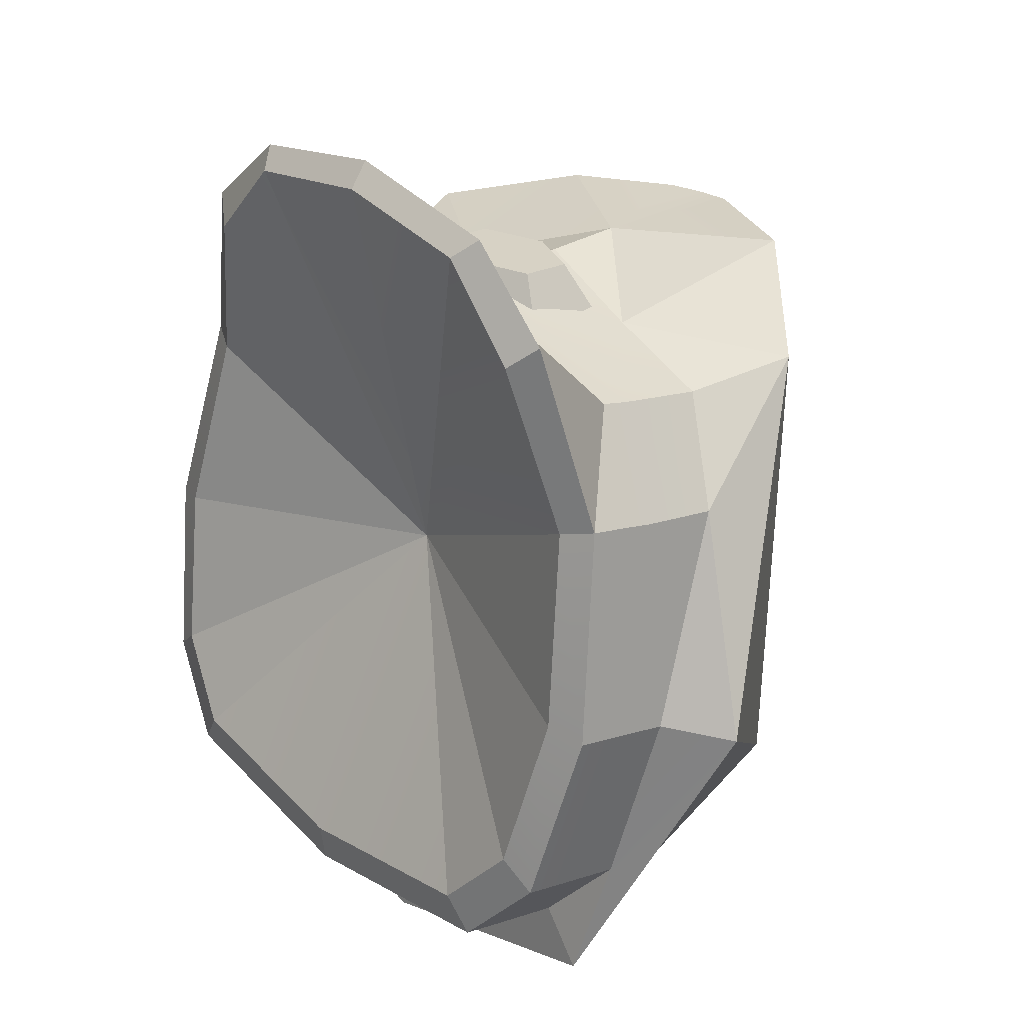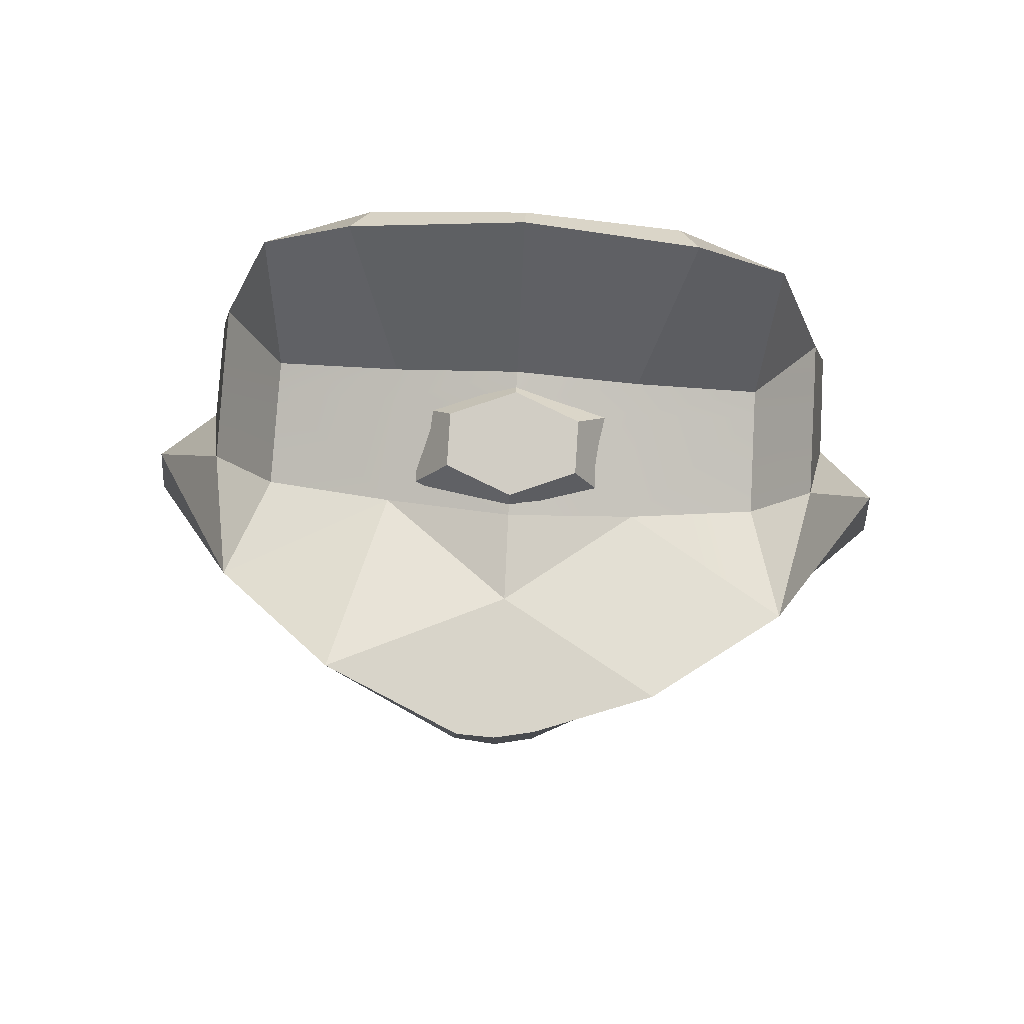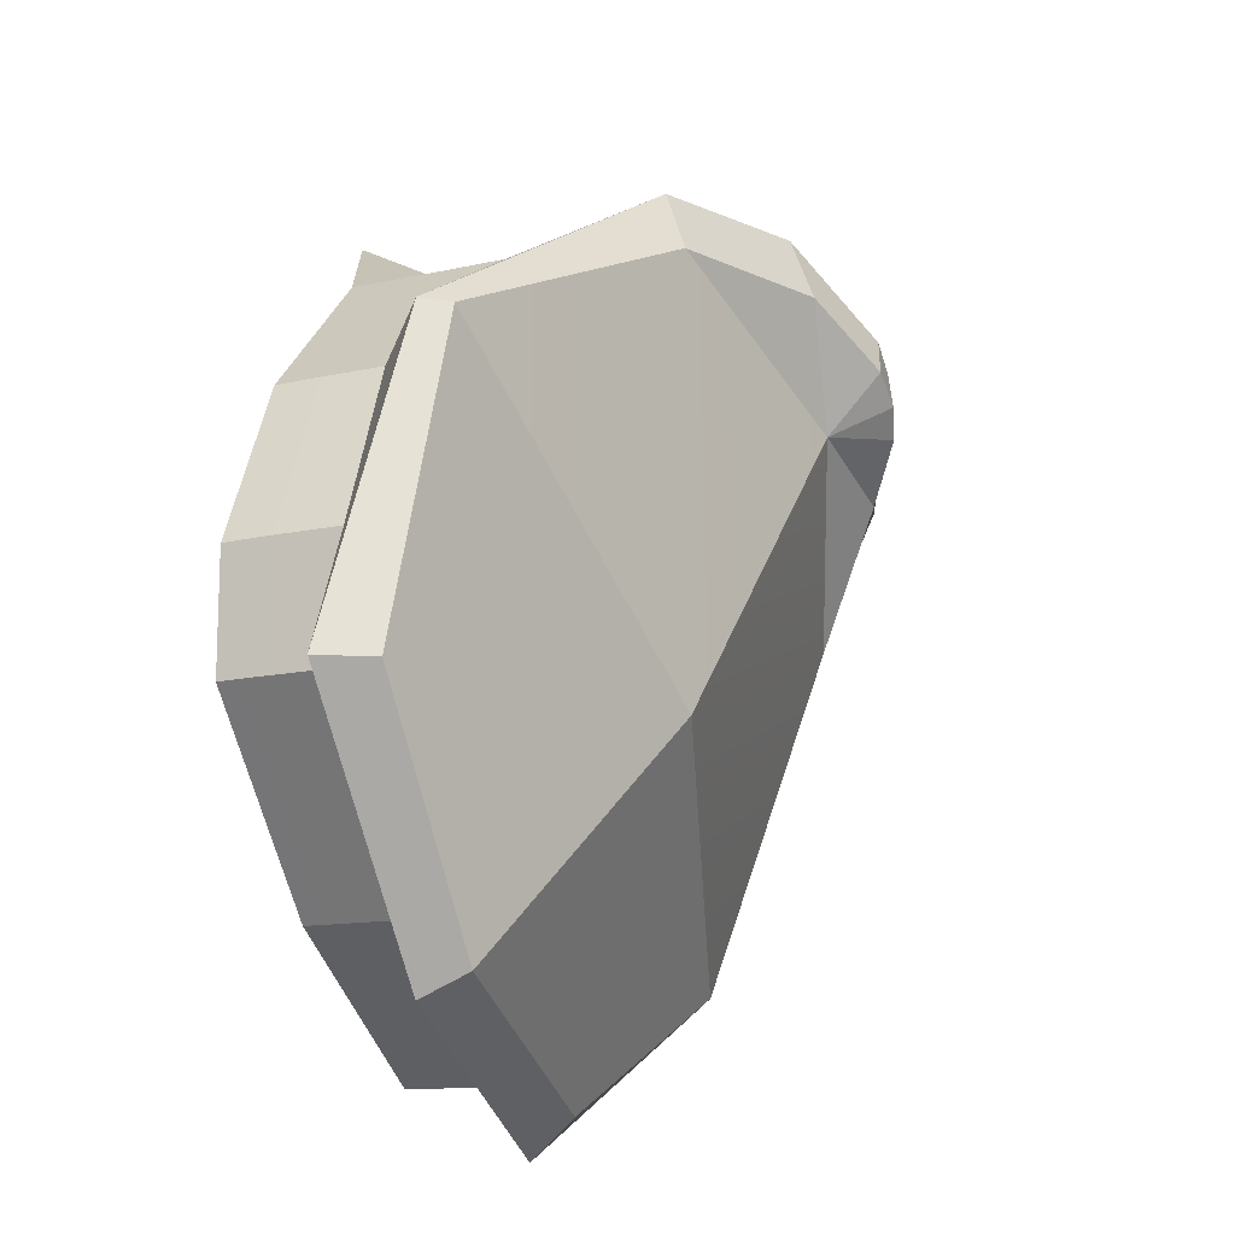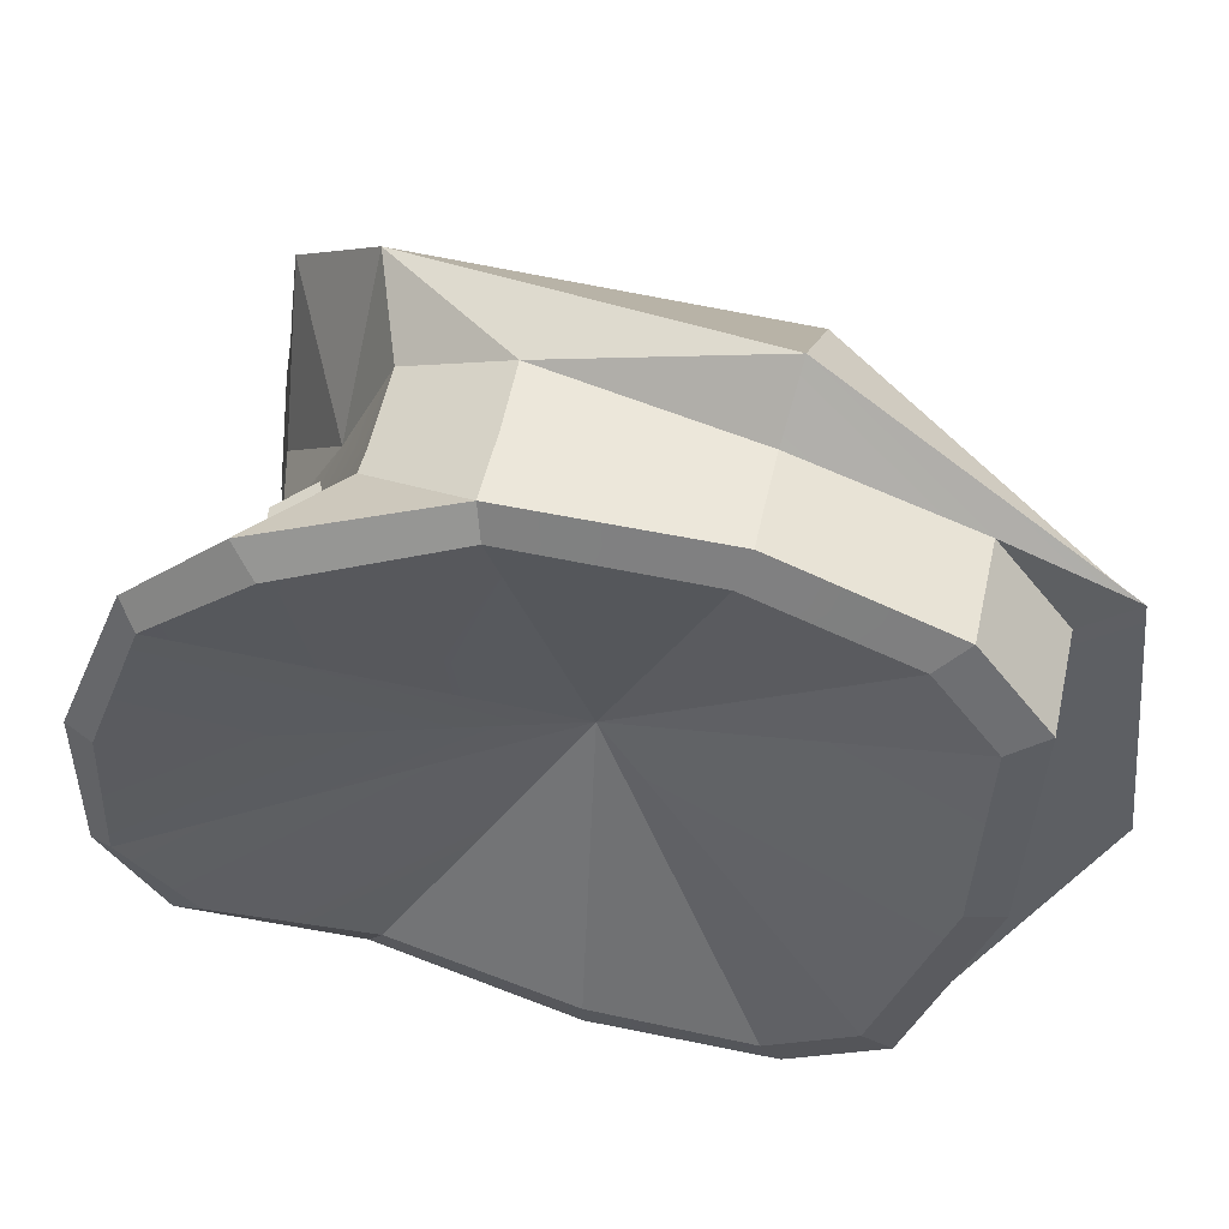
<metadata>
{"format":"obj","ext":"obj","renderer":"f3d","projection":"perspective","resolution":1024,"background":"white","views":[{"elev":29.4,"azim":49.1,"up":"+Z"},{"elev":79.2,"azim":-176.4,"up":"+Z"},{"elev":-54.4,"azim":106.1,"up":"+Z"},{"elev":-39.4,"azim":78.7,"up":"+Y"}]}
</metadata>
<code>
g SM_Chr_Attach_Hat_Captian_01
v 0.1038 0.1692 0.1141
v 0.1344 0.1554 0.07288
v 0.1338 0.137 0.07678
v -0.1052 0.2203 0.1038
v -0.1182 0.2676 0.1158
v -0.05273 0.2283 0.116
v -0.1497 0.1633 -0.0226
v -0.1755 0.1841 -0.02641
v -0.1355 0.2021 0.06403
v -0.1037 0.1406 -0.1383
v -0.125 0.1372 -0.1576
v -0.1359 0.149 -0.1011
v 0.1052 0.2203 0.1038
v 0.1211 0.2632 0.1129
v 0.1355 0.2021 0.06403
v 0.125 0.1372 -0.1576
v 0.1037 0.1406 -0.1383
v 0.1359 0.149 -0.1011
v 0.1211 0.2632 0.1129
v 0.1757 0.1841 -0.02641
v 0.1355 0.2021 0.06403
v -0.1755 0.1841 -0.02641
v -0.1182 0.2676 0.1158
v -0.1355 0.2021 0.06403
v -0.1182 0.2676 0.1158
v -0.1052 0.2203 0.1038
v -0.1355 0.2021 0.06403
v 0.1757 0.1841 -0.02641
v 0.1497 0.1633 -0.0226
v 0.1355 0.2021 0.06403
v -0.1038 0.1692 0.1141
v -0.1102 0.1272 0.1552
v -0.1338 0.137 0.07678
v 0.1103 0.1272 0.1552
v 0.1038 0.1692 0.1141
v 0.1338 0.137 0.07678
v 0.1211 0.2632 0.1129
v 0.1052 0.2203 0.1038
v 0.05273 0.2275 0.1161
v -0.1038 0.1692 0.1141
v -0.1338 0.137 0.07678
v -0.1344 0.1554 0.07288
v 0.07178 0.3037 0.1407
v 0.1211 0.2632 0.1129
v 0.05273 0.2275 0.1161
v 0.05515 0.3088 0.1184
v 0.0003657 0.2998 0.09766
v 0.1075 0.2671 0.08936
v 4.292e-06 0.3291 0.109
v 0.0003657 0.2998 0.09766
v 0.0172 0.3276 0.1107
v 0.0003657 0.2998 0.09766
v -0.0157 0.3257 0.1086
v -0.04648 0.3098 0.1088
v 0.0003657 0.2998 0.09766
v 4.292e-06 0.3291 0.109
v -0.0157 0.3257 0.1086
v 0.05515 0.3088 0.1184
v 0.0172 0.3276 0.1107
v 0.0003657 0.2998 0.09766
v -0.0005932 0.27 0.1333
v 0.07178 0.3037 0.1407
v 0.05273 0.2275 0.1161
v -0.0005932 0.27 0.1333
v 4.292e-06 0.2339 0.1328
v -0.05273 0.2283 0.116
v 4.292e-06 0.2339 0.1328
v -0.0005932 0.27 0.1333
v 0.05273 0.2275 0.1161
v -0.132 0.1141 -0.009689
v 3.278e-06 0.1554 0.01063
v -0.1206 0.09857 -0.07892
v -0.1206 0.09857 -0.07892
v 3.278e-06 0.1554 0.01063
v -0.09192 0.09003 -0.1118
v 0.09192 0.09003 -0.1118
v 3.278e-06 0.1554 0.01063
v 0.1206 0.09857 -0.07892
v 0.1206 0.09857 -0.07892
v 3.278e-06 0.1554 0.01063
v 0.132 0.1141 -0.009689
v 0.132 0.1141 -0.009689
v 3.278e-06 0.1554 0.01063
v 0.1197 0.1305 0.07263
v 0.06396 0.1195 0.1813
v 3.278e-06 0.1554 0.01063
v -8.881e-06 0.1191 0.1918
v 3.278e-06 0.1554 0.01063
v -0.06396 0.1195 0.1813
v -0.1197 0.1305 0.07263
v 3.278e-06 0.1554 0.01063
v -0.132 0.1141 -0.009689
v 0.0003657 0.2998 0.09766
v -0.04648 0.3098 0.1088
v -0.1046 0.2722 0.09161
v 0.04086 0.2197 0.1222
v 0.02718 0.2155 0.1394
v 0 0.2264 0.1387
v 0 0.2363 0.121
v 0 0.2363 0.121
v 0 0.2264 0.1387
v -0.02718 0.2155 0.1394
v -0.04074 0.2195 0.1156
v -0.04074 0.2195 0.1156
v -0.02718 0.2155 0.1394
v -0.02718 0.1935 0.141
v -0.04086 0.1868 0.1246
v -0.04086 0.1868 0.1246
v -0.02718 0.1935 0.141
v 0 0.1825 0.1418
v 0 0.1702 0.1257
v 0 0.1702 0.1257
v 0 0.1825 0.1418
v 0.02718 0.1935 0.141
v 0.04102 0.1864 0.118
v 0.04102 0.1864 0.118
v 0.02718 0.1935 0.141
v 0.02718 0.2155 0.1394
v 0.04086 0.2197 0.1222
v 0.0003657 0.2998 0.09766
v -0.1046 0.2722 0.09161
v 4.292e-06 0.2369 -0.07031
v -0.1743 0.1985 -0.035
v -0.1743 0.1985 -0.035
v -0.1128 0.1587 -0.1509
v 4.292e-06 0.1558 -0.1864
v 4.292e-06 0.2369 -0.07031
v 0.1743 0.1985 -0.035
v 0.1075 0.2671 0.08936
v 4.292e-06 0.2369 -0.07031
v 0.0003657 0.2998 0.09766
v 4.292e-06 0.1558 -0.1864
v 0.1128 0.1587 -0.1509
v 0.1743 0.1985 -0.035
v 4.292e-06 0.2369 -0.07031
v -0.1041 0.1804 0.1114
v -0.1052 0.2203 0.1038
v -0.05273 0.2283 0.116
v -0.05231 0.1847 0.124
v -0.1487 0.1334 -0.01613
v -0.1497 0.1633 -0.0226
v -0.1355 0.2021 0.06403
v -0.1346 0.1655 0.07056
v -0.1344 0.1554 0.07288
v 4.292e-06 0.08911 -0.1426
v 4.292e-06 0.1052 -0.1462
v -0.1031 0.1089 -0.1312
v -0.1027 0.09265 -0.1277
v -0.1031 0.1089 -0.1312
v -0.1037 0.1406 -0.1383
v -0.1359 0.149 -0.1011
v -0.1351 0.1178 -0.09418
v 0.05273 0.2275 0.1161
v 0.1052 0.2203 0.1038
v 0.1042 0.1814 0.1111
v 0.05234 0.1849 0.124
v 0.1481 0.1189 -0.01318
v 0.1487 0.1334 -0.01613
v 0.1351 0.1178 -0.09418
v 0.1345 0.1021 -0.09082
v 0.1027 0.09265 -0.1277
v 0.1031 0.1089 -0.1312
v 4.292e-06 0.1052 -0.1462
v 4.292e-06 0.08911 -0.1426
v 4.292e-06 0.1367 -0.1533
v -0.125 0.1372 -0.1576
v -0.1037 0.1406 -0.1383
v 4.292e-06 0.1355 -0.1953
v 0.1037 0.1406 -0.1383
v 0.125 0.1372 -0.1576
v 0.1497 0.1633 -0.0226
v 0.1757 0.1841 -0.02641
v 0.1359 0.149 -0.1011
v 0.125 0.1372 -0.1576
v -0.1359 0.149 -0.1011
v -0.1497 0.1633 -0.0226
v -0.1487 0.1334 -0.01613
v -0.1351 0.1178 -0.09418
v -0.125 0.1372 -0.1576
v -0.1755 0.1841 -0.02641
v -0.1359 0.149 -0.1011
v -0.1497 0.1633 -0.0226
v 0.1031 0.1089 -0.1312
v 0.1027 0.09265 -0.1277
v 0.1345 0.1021 -0.09082
v 0.1351 0.1178 -0.09418
v 0.1487 0.1334 -0.01613
v 0.1481 0.1189 -0.01318
v 0.1338 0.137 0.07678
v 0.1344 0.1554 0.07288
v -0.1355 0.2021 0.06403
v -0.1052 0.2203 0.1038
v -0.1041 0.1804 0.1114
v -0.1346 0.1655 0.07056
v -0.05203 0.172 0.1268
v 4.292e-06 0.1727 0.1384
v -8.881e-06 0.1268 0.2028
v -0.07178 0.1287 0.1891
v 0.05203 0.172 0.1268
v 0.1038 0.1692 0.1141
v 0.1103 0.1272 0.1552
v 0.07178 0.1287 0.1891
v -0.06519 0.3071 0.1312
v -0.0164 0.3254 0.1357
v -0.0005932 0.27 0.1333
v 4.292e-06 0.3289 0.1362
v 0.01572 0.3284 0.1375
v 0.07178 0.3037 0.1407
v -0.1102 0.1272 0.1552
v -0.1038 0.1692 0.1141
v -0.05203 0.172 0.1268
v -0.07178 0.1287 0.1891
v -8.881e-06 0.1268 0.2028
v 4.292e-06 0.1727 0.1384
v 0.05203 0.172 0.1268
v 0.07178 0.1287 0.1891
v -0.1481 0.1189 -0.01318
v -0.1206 0.09857 -0.07892
v -0.1345 0.1021 -0.09082
v -0.132 0.1141 -0.009689
v -0.1338 0.137 0.07678
v -0.1197 0.1305 0.07263
v -0.1345 0.1021 -0.09082
v -0.1206 0.09857 -0.07892
v -0.09192 0.09003 -0.1118
v -0.1027 0.09265 -0.1277
v -0.1027 0.09265 -0.1277
v -0.09192 0.09003 -0.1118
v 4.292e-06 0.08691 -0.1251
v 4.292e-06 0.08911 -0.1426
v 4.292e-06 0.08911 -0.1426
v 4.292e-06 0.08691 -0.1251
v 0.09192 0.09003 -0.1118
v 0.1027 0.09265 -0.1277
v 0.1027 0.09265 -0.1277
v 0.09192 0.09003 -0.1118
v 0.1206 0.09857 -0.07892
v 0.1345 0.1021 -0.09082
v 0.1345 0.1021 -0.09082
v 0.1206 0.09857 -0.07892
v 0.132 0.1141 -0.009689
v 0.1481 0.1189 -0.01318
v 0.1197 0.1305 0.07263
v 0.1338 0.137 0.07678
v 0.1338 0.137 0.07678
v 0.1197 0.1305 0.07263
v 0.09833 0.1193 0.1443
v 0.1103 0.1272 0.1552
v 0.1103 0.1272 0.1552
v 0.09833 0.1193 0.1443
v 0.06396 0.1195 0.1813
v 0.07178 0.1287 0.1891
v 0.07178 0.1287 0.1891
v 0.06396 0.1195 0.1813
v -8.881e-06 0.1191 0.1918
v -8.881e-06 0.1268 0.2028
v -8.881e-06 0.1268 0.2028
v -8.881e-06 0.1191 0.1918
v -0.06396 0.1195 0.1813
v -0.07178 0.1287 0.1891
v -0.07178 0.1287 0.1891
v -0.06396 0.1195 0.1813
v -0.09827 0.1193 0.1443
v -0.1102 0.1272 0.1552
v -0.1102 0.1272 0.1552
v -0.09827 0.1193 0.1443
v -0.1197 0.1305 0.07263
v -0.1338 0.137 0.07678
v -0.1487 0.1334 -0.01613
v -0.1481 0.1189 -0.01318
v -0.1345 0.1021 -0.09082
v -0.1351 0.1178 -0.09418
v -0.1481 0.1189 -0.01318
v -0.1487 0.1334 -0.01613
v -0.1344 0.1554 0.07288
v -0.1338 0.137 0.07678
v -0.1027 0.09265 -0.1277
v -0.1031 0.1089 -0.1312
v -0.1351 0.1178 -0.09418
v -0.1345 0.1021 -0.09082
v 4.292e-06 0.1052 -0.1462
v 4.292e-06 0.1367 -0.1533
v -0.1037 0.1406 -0.1383
v -0.1031 0.1089 -0.1312
v 0.1031 0.1089 -0.1312
v 0.1037 0.1406 -0.1383
v 4.292e-06 0.1367 -0.1533
v 4.292e-06 0.1052 -0.1462
v 0.1359 0.149 -0.1011
v 0.1037 0.1406 -0.1383
v 0.1031 0.1089 -0.1312
v 0.1351 0.1178 -0.09418
v 0.1487 0.1334 -0.01613
v 0.1497 0.1633 -0.0226
v 0.1359 0.149 -0.1011
v 0.1351 0.1178 -0.09418
v 0.1355 0.2021 0.06403
v 0.1497 0.1633 -0.0226
v 0.1487 0.1334 -0.01613
v 0.1348 0.167 0.07019
v 0.1344 0.1554 0.07288
v 0.1042 0.1814 0.1111
v 0.1052 0.2203 0.1038
v 0.1355 0.2021 0.06403
v 0.1348 0.167 0.07019
v -0.04648 0.3098 0.1088
v -0.0157 0.3257 0.1086
v -0.0164 0.3254 0.1357
v -0.06519 0.3071 0.1312
v -0.1755 0.1841 -0.02641
v -0.1743 0.1985 -0.035
v -0.1046 0.2722 0.09161
v -0.1182 0.2676 0.1158
v 4.292e-06 0.1355 -0.1953
v 4.292e-06 0.1558 -0.1864
v -0.1128 0.1587 -0.1509
v -0.125 0.1372 -0.1576
v -0.125 0.1372 -0.1576
v -0.1128 0.1587 -0.1509
v -0.1743 0.1985 -0.035
v -0.1755 0.1841 -0.02641
v 4.292e-06 0.3289 0.1362
v 4.292e-06 0.3291 0.109
v 0.0172 0.3276 0.1107
v 0.01572 0.3284 0.1375
v 0.1211 0.2632 0.1129
v 0.1075 0.2671 0.08936
v 0.1743 0.1985 -0.035
v 0.1757 0.1841 -0.02641
v 0.1757 0.1841 -0.02641
v 0.1743 0.1985 -0.035
v 0.1128 0.1587 -0.1509
v 0.125 0.1372 -0.1576
v 0.125 0.1372 -0.1576
v 0.1128 0.1587 -0.1509
v 4.292e-06 0.1558 -0.1864
v 4.292e-06 0.1355 -0.1953
v -0.1182 0.2676 0.1158
v -0.1046 0.2722 0.09161
v -0.04648 0.3098 0.1088
v -0.06519 0.3071 0.1312
v -0.1182 0.2676 0.1158
v -0.06519 0.3071 0.1312
v -0.05273 0.2283 0.116
v -0.0005932 0.27 0.1333
v 0.05515 0.3088 0.1184
v 0.1075 0.2671 0.08936
v 0.1211 0.2632 0.1129
v 0.07178 0.3037 0.1407
v -0.0157 0.3257 0.1086
v 4.292e-06 0.3291 0.109
v 4.292e-06 0.3289 0.1362
v -0.0164 0.3254 0.1357
v 0.0172 0.3276 0.1107
v 0.05515 0.3088 0.1184
v 0.07178 0.3037 0.1407
v 0.01572 0.3284 0.1375
v -0.05231 0.1847 0.124
v -0.05273 0.2283 0.116
v 4.292e-06 0.2339 0.1328
v 4.292e-06 0.1864 0.1373
v 4.292e-06 0.1864 0.1373
v 4.292e-06 0.2339 0.1328
v 0.05273 0.2275 0.1161
v 0.05234 0.1849 0.124
v -0.09192 0.09003 -0.1118
v 3.278e-06 0.1554 0.01063
v 4.292e-06 0.08691 -0.1251
v 0.09192 0.09003 -0.1118
v 0.1197 0.1305 0.07263
v 3.278e-06 0.1554 0.01063
v 0.09833 0.1193 0.1443
v 0.06396 0.1195 0.1813
v -0.06396 0.1195 0.1813
v 3.278e-06 0.1554 0.01063
v -0.09827 0.1193 0.1443
v -0.1197 0.1305 0.07263
v -0.1041 0.1804 0.1114
v -0.1038 0.1692 0.1141
v -0.1344 0.1554 0.07288
v -0.1346 0.1655 0.07056
v -0.1038 0.1692 0.1141
v -0.1041 0.1804 0.1114
v -0.05231 0.1847 0.124
v -0.05203 0.172 0.1268
v -0.05203 0.172 0.1268
v -0.05231 0.1847 0.124
v 4.292e-06 0.1864 0.1373
v 4.292e-06 0.1727 0.1384
v 4.292e-06 0.1727 0.1384
v 4.292e-06 0.1864 0.1373
v 0.05234 0.1849 0.124
v 0.05203 0.172 0.1268
v 0.1042 0.1814 0.1111
v 0.1038 0.1692 0.1141
v 0.05203 0.172 0.1268
v 0.05234 0.1849 0.124
v 0.1038 0.1692 0.1141
v 0.1042 0.1814 0.1111
v 0.1348 0.167 0.07019
v 0.1344 0.1554 0.07288
v 0.02718 0.2155 0.1394
v 0 0.2045 0.1403
v 0 0.2264 0.1387
v 0.02718 0.1935 0.141
v -0.02718 0.2155 0.1394
v 0 0.1825 0.1418
v -0.02718 0.1935 0.141
g SM_Chr_Attach_Hat_Captian_01_0
f 3 2 1
f 6 5 4
f 9 8 7
f 12 11 10
f 15 14 13
f 18 17 16
f 21 20 19
f 24 23 22
f 27 26 25
f 30 29 28
f 33 32 31
f 36 35 34
f 39 38 37
f 42 41 40
f 45 44 43
f 48 47 46
f 51 50 49
f 54 53 52
f 57 56 55
f 60 59 58
f 63 62 61
f 66 65 64
f 69 68 67
f 72 71 70
f 75 74 73
f 78 77 76
f 81 80 79
f 84 83 82
f 87 86 85
f 89 88 87
f 92 91 90
f 95 94 93
f 98 97 96
f 99 98 96
f 102 101 100
f 103 102 100
f 106 105 104
f 107 106 104
f 110 109 108
f 111 110 108
f 114 113 112
f 115 114 112
f 118 117 116
f 119 118 116
f 122 121 120
f 121 122 123
f 126 125 124
f 127 126 124
f 130 129 128
f 130 131 129
f 134 133 132
f 135 134 132
f 138 137 136
f 139 138 136
f 142 141 140
f 143 142 140
f 144 143 140
f 147 146 145
f 148 147 145
f 151 150 149
f 152 151 149
f 155 154 153
f 156 155 153
f 159 158 157
f 160 159 157
f 163 162 161
f 164 163 161
f 167 166 165
f 166 168 165
f 165 168 169
f 168 170 169
f 173 172 171
f 173 174 172
f 177 176 175
f 178 177 175
f 181 180 179
f 181 182 180
f 185 184 183
f 186 185 183
f 189 188 187
f 190 189 187
f 193 192 191
f 194 193 191
f 197 196 195
f 198 197 195
f 201 200 199
f 202 201 199
f 205 204 203
f 205 206 204
f 207 206 205
f 208 207 205
f 211 210 209
f 212 211 209
f 215 214 213
f 216 215 213
f 219 218 217
f 218 220 217
f 217 220 221
f 220 222 221
f 225 224 223
f 226 225 223
f 229 228 227
f 230 229 227
f 233 232 231
f 234 233 231
f 237 236 235
f 238 237 235
f 241 240 239
f 242 241 239
f 243 241 242
f 244 243 242
f 247 246 245
f 248 247 245
f 251 250 249
f 252 251 249
f 255 254 253
f 256 255 253
f 259 258 257
f 260 259 257
f 263 262 261
f 264 263 261
f 267 266 265
f 268 267 265
f 271 270 269
f 272 271 269
f 275 274 273
f 276 275 273
f 279 278 277
f 280 279 277
f 283 282 281
f 284 283 281
f 287 286 285
f 288 287 285
f 291 290 289
f 292 291 289
f 295 294 293
f 296 295 293
f 299 298 297
f 300 299 297
f 300 301 299
f 304 303 302
f 305 304 302
f 308 307 306
f 309 308 306
f 312 311 310
f 313 312 310
f 316 315 314
f 317 316 314
f 320 319 318
f 321 320 318
f 324 323 322
f 325 324 322
f 328 327 326
f 329 328 326
f 332 331 330
f 333 332 330
f 336 335 334
f 337 336 334
f 340 339 338
f 341 340 338
f 344 343 342
f 344 345 343
f 348 347 346
f 349 348 346
f 352 351 350
f 353 352 350
f 356 355 354
f 357 356 354
f 360 359 358
f 361 360 358
f 364 363 362
f 365 364 362
f 368 367 366
f 369 367 368
f 372 371 370
f 373 371 372
f 376 375 374
f 377 375 376
f 380 379 378
f 381 380 378
f 384 383 382
f 385 384 382
f 388 387 386
f 389 388 386
f 392 391 390
f 393 392 390
f 396 395 394
f 397 396 394
f 400 399 398
f 401 400 398
f 404 403 402
f 402 403 405
f 406 403 404
f 405 403 407
f 408 403 406
f 407 403 408

</code>
